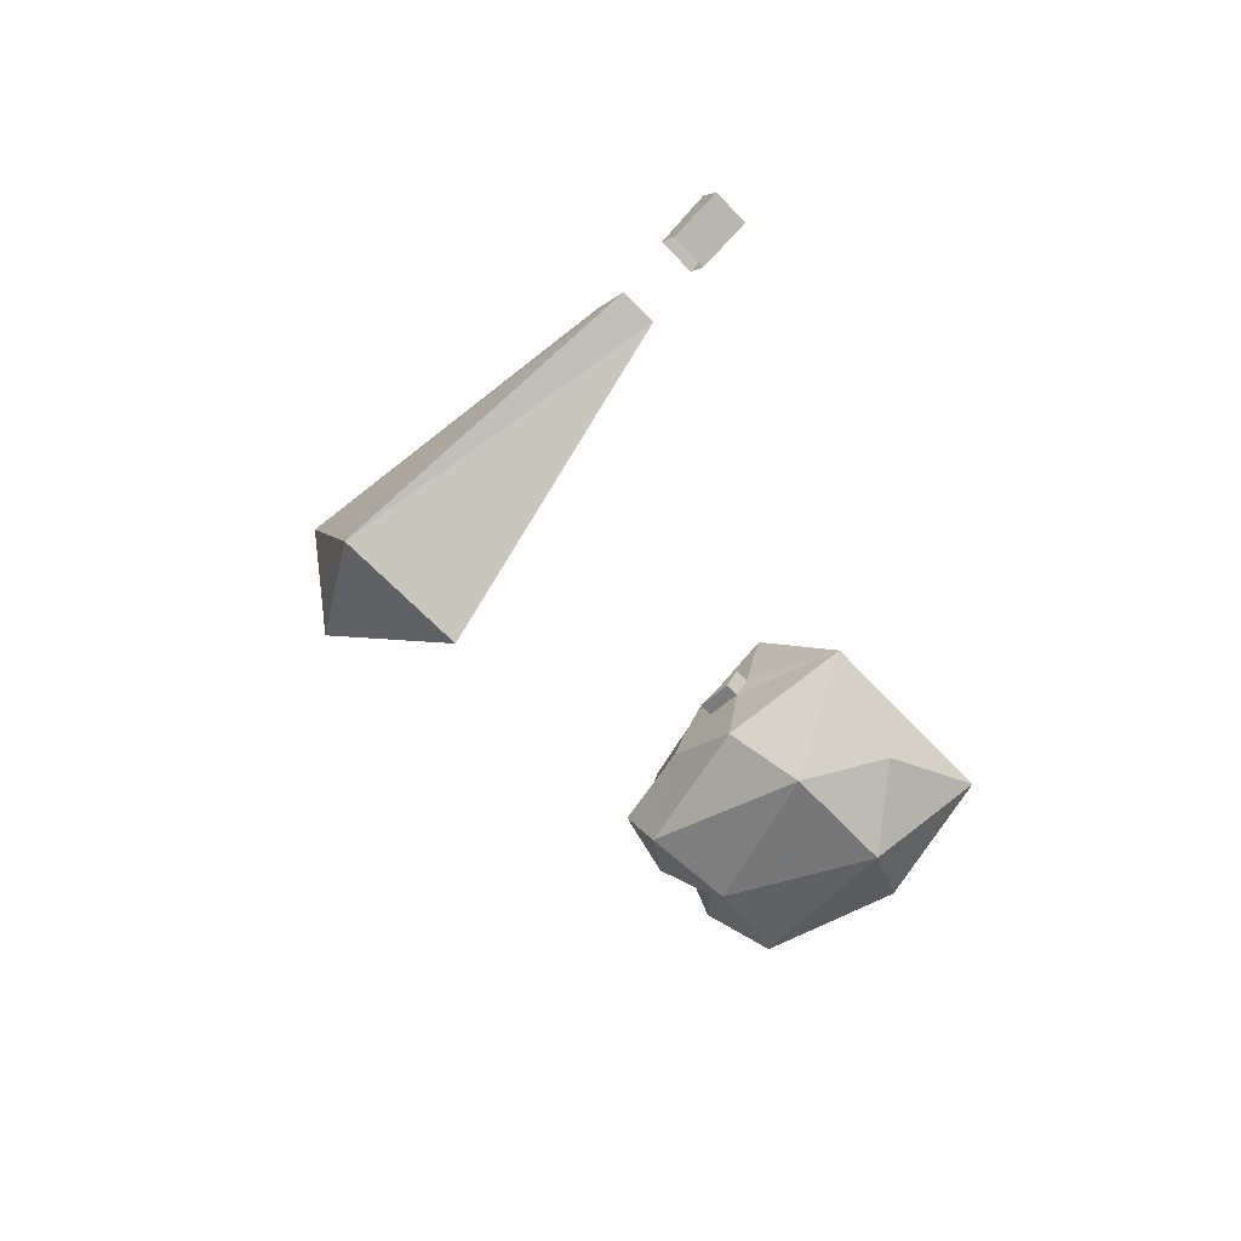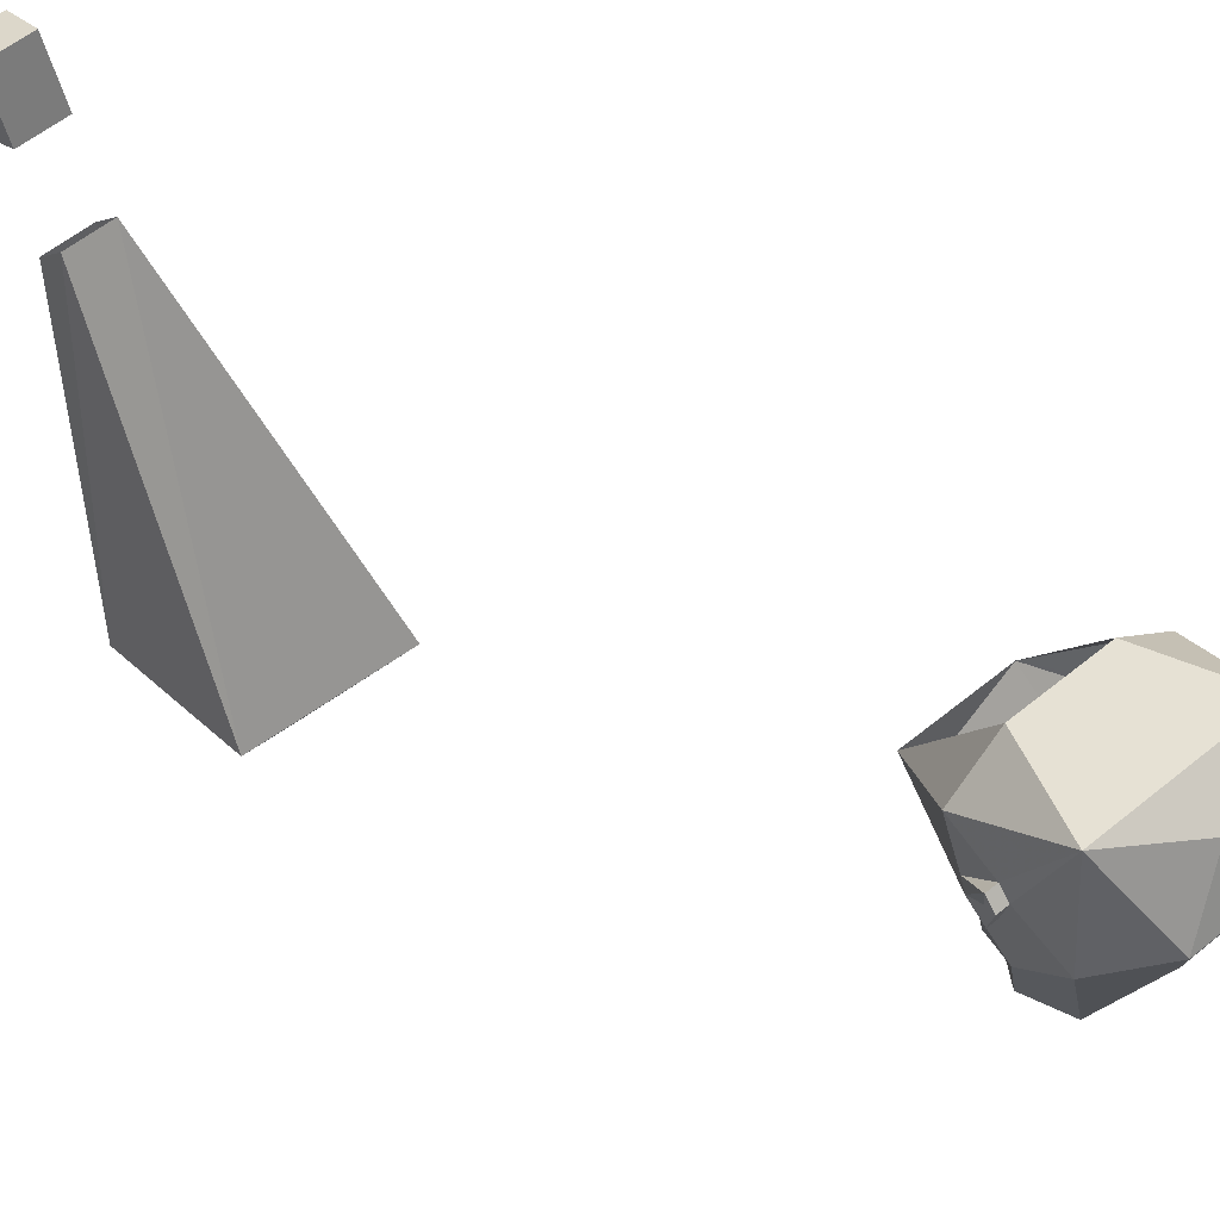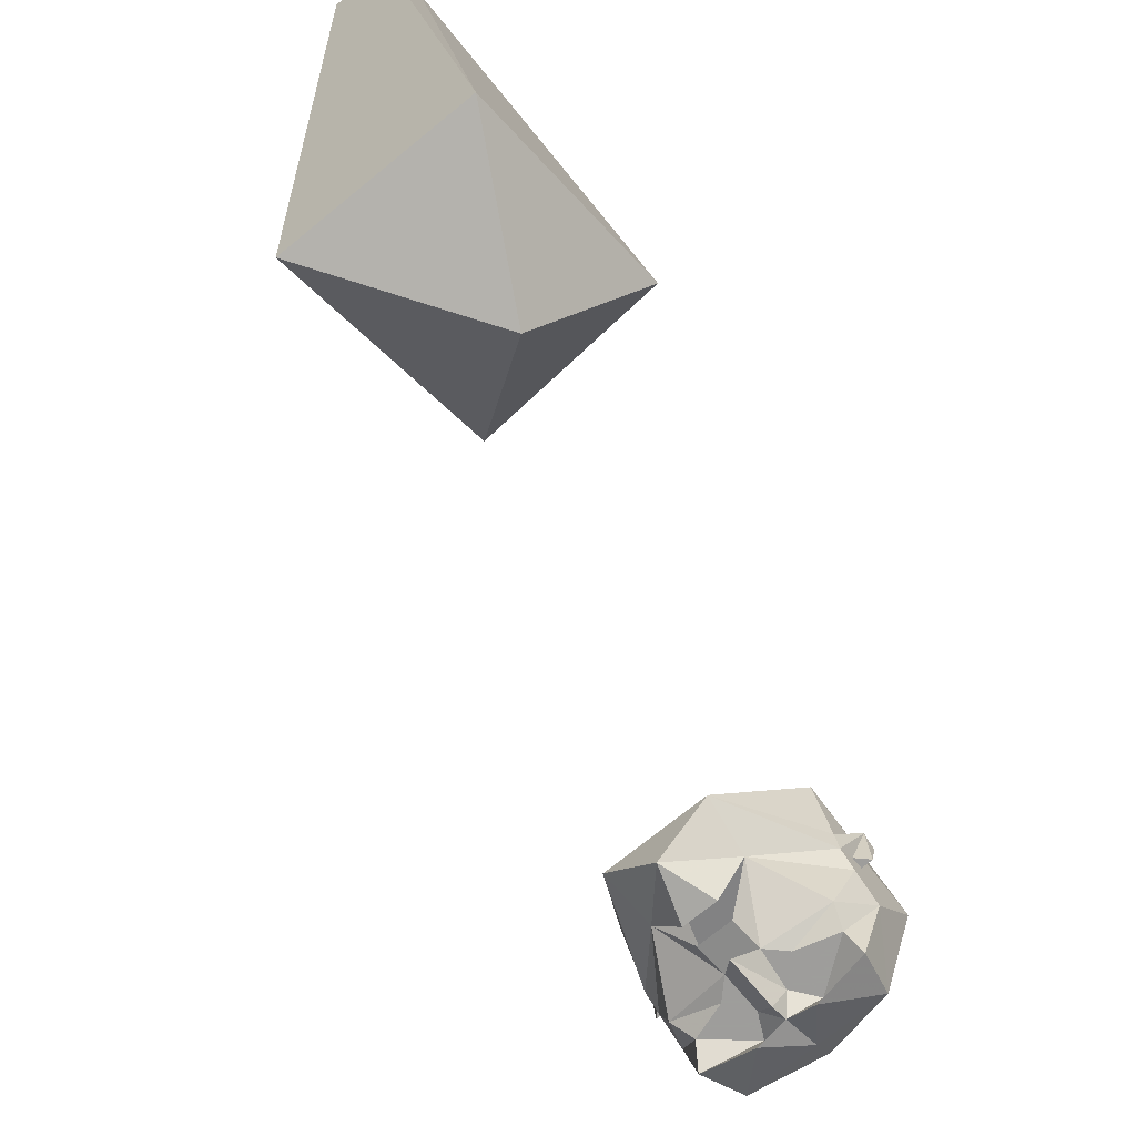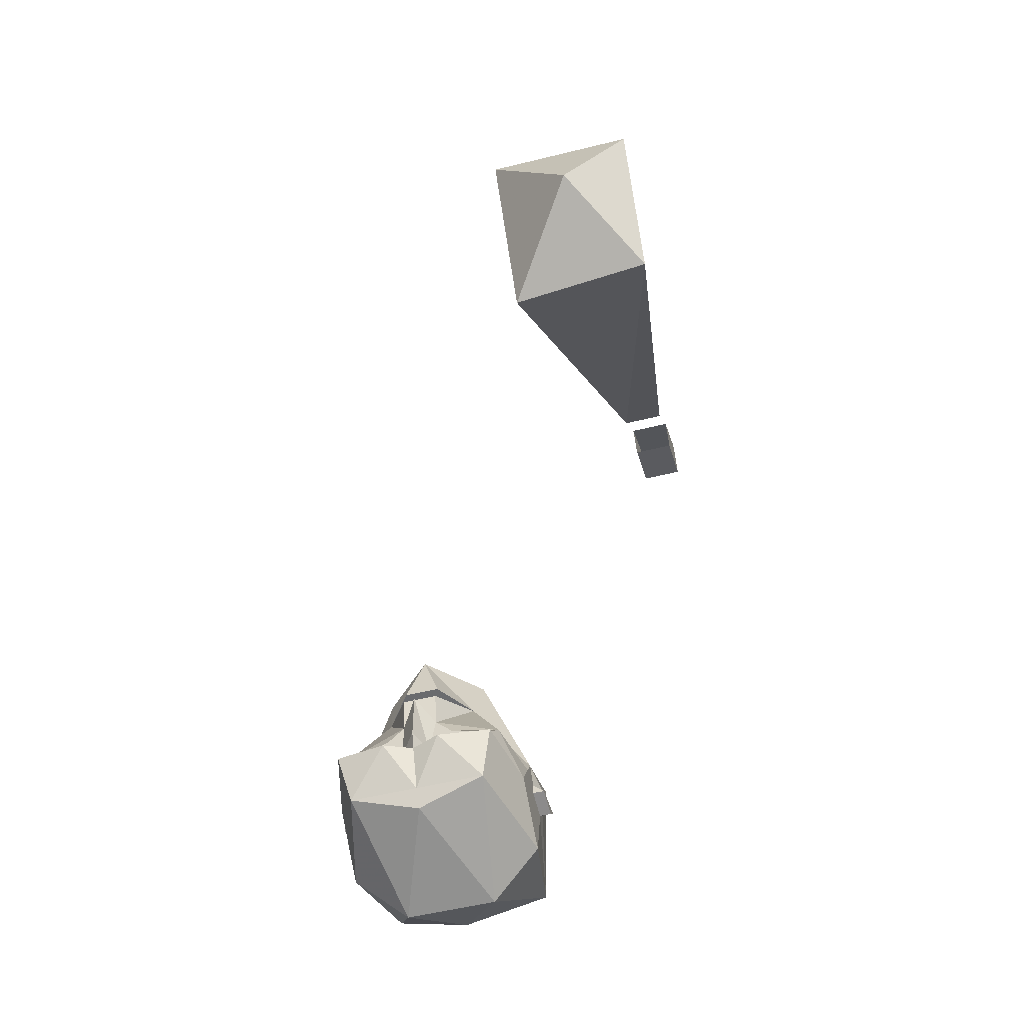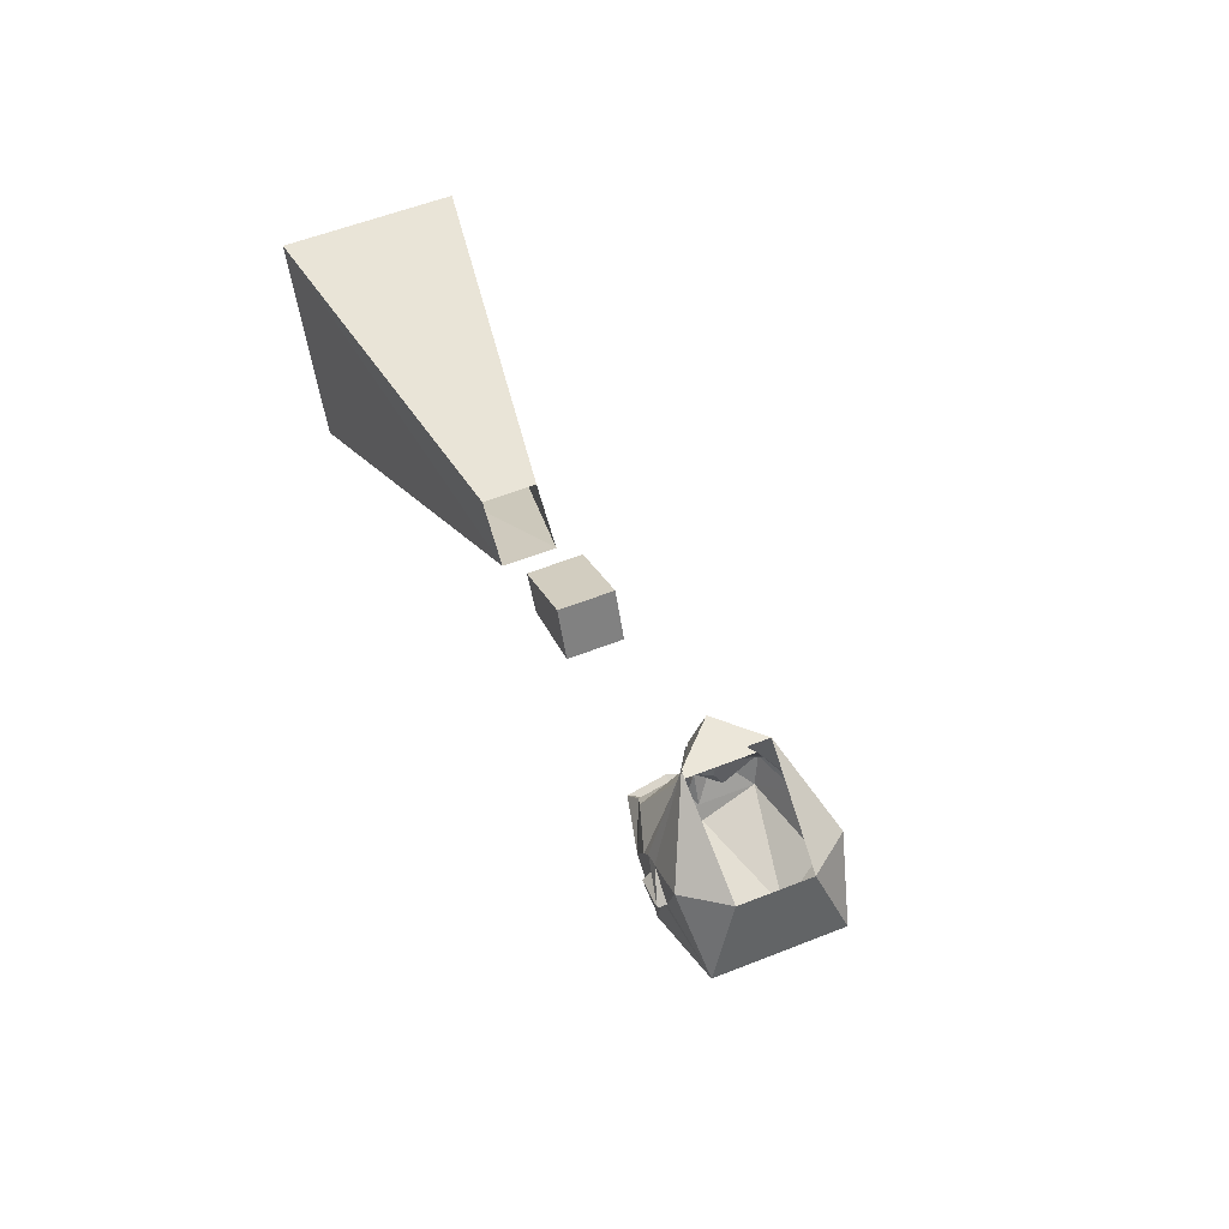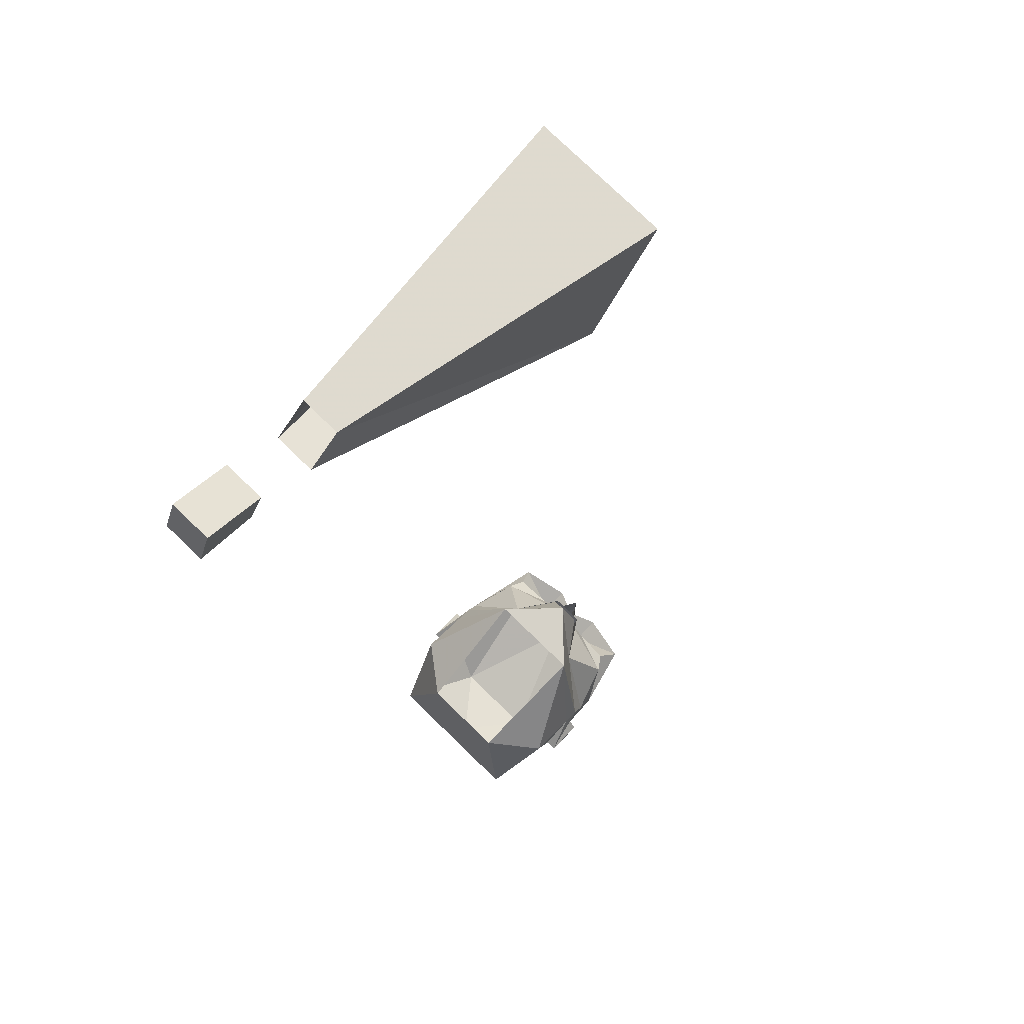
<metadata>
{"format":"obj","ext":"obj","renderer":"f3d","projection":"perspective","resolution":1024,"background":"white","views":[{"elev":-68.0,"azim":-46.4,"up":"+Y"},{"elev":58.9,"azim":-39.9,"up":"+Z"},{"elev":-70.7,"azim":-140.5,"up":"+Z"},{"elev":-53.4,"azim":-165.2,"up":"+Y"},{"elev":55.1,"azim":-22.8,"up":"+Y"},{"elev":78.4,"azim":44.0,"up":"+Y"}]}
</metadata>
<code>
o npc/hill_giant
v -38 -124 -12
v -46 -124 -12
v -46 -120 -1
v -38 -120 -1
v -38 -119 -15
v -38 -113 -4
v -46 -119 -15
v -46 -113 -4
v -27 -168 -85
v -26 -135 -99
v -38 -124 -32
v -38 -130 -25
v -54 -166 -86
v -42 -157 -105
v -54 -135 -99
v -46 -124 -32
v -46 -130 -25
v -2 -259 -52
v -5 -261 -52
v -13 -257 -52
v -6 -256 -52
v -6 -255 -52
v -3 -252 -52
v 0 -249 -56
v 0 -258 -56
v 0 -261 -55
v -5 -263 -52
v -14 -260 -55
v -17 -261 -43
v -14 -254 -49
v 17 -261 -43
v 12 -268 -52
v 14 -260 -55
v 12 -257 -52
v 14 -254 -49
v 17 -256 -40
v 17 -258 -36
v 17 -269 -33
v 8 -276 -29
v 0 -271 -50
v 0 -268 -52
v 5 -261 -57
v 5 -263 -52
v 5 -261 -52
v 6 -256 -52
v 6 -255 -52
v 3 -252 -52
v 8 -243 -45
v 17 -253 -38
v 17 -256 -36
v 19 -258 -36
v 17 -259 -31
v 14 -264 -15
v 0 -271 -19
v -8 -276 -29
v -12 -268 -52
v -5 -261 -57
v 3 -259 -52
v -17 -269 -33
v -17 -258 -36
v -17 -256 -40
v -8 -243 -45
v -17 -256 -36
v -17 -253 -38
v -9 -234 -42
v 0 -234 -51
v -3 -243 -52
v 3 -243 -52
v 9 -234 -42
v 17 -252 -35
v 19 -257 -29
v 17 -248 -26
v 8 -247 -19
v 17 -257 -29
v -8 -247 -19
v -17 -248 -26
v -14 -264 -15
v -17 -257 -29
v -17 -252 -35
v -19 -257 -29
v -19 -259 -31
v -17 -259 -31
v -19 -258 -36
v 19 -259 -31
v -3 -246 -53
v 3 -246 -53
f 1 2 3
f 1 3 4
f 1 4 5
f 5 4 6
f 5 6 7
f 7 6 8
f 7 8 2
f 2 8 3
f 3 8 4
f 4 8 6
f 9 10 11
f 9 11 12
f 9 12 13
f 9 13 14
f 9 14 10
f 10 14 15
f 10 15 16
f 10 16 11
f 15 13 17
f 15 17 16
f 13 12 17
f 14 13 15
f 18 19 20
f 18 20 21
f 18 21 22
f 18 22 23
f 18 23 24
f 18 24 25
f 18 25 26
f 18 26 27
f 18 27 19
f 19 27 20
f 20 27 28
f 20 28 29
f 20 29 30
f 20 30 22
f 20 22 21
f 31 32 33
f 31 33 34
f 31 34 35
f 31 35 36
f 31 36 37
f 31 37 38
f 31 38 32
f 32 38 39
f 32 39 40
f 32 40 41
f 32 41 42
f 32 42 33
f 33 42 43
f 33 43 34
f 34 43 44
f 34 44 45
f 34 45 46
f 34 46 35
f 35 46 47
f 35 47 48
f 35 48 36
f 36 48 49
f 36 49 50
f 36 50 37
f 37 50 50
f 37 50 51
f 37 51 52
f 37 52 38
f 38 52 53
f 38 53 39
f 39 53 54
f 39 54 55
f 39 55 40
f 40 55 56
f 40 56 41
f 41 56 57
f 41 57 26
f 41 26 42
f 42 26 43
f 43 26 58
f 43 58 44
f 44 58 45
f 45 58 46
f 46 58 47
f 47 58 24
f 24 58 25
f 25 58 26
f 28 56 29
f 29 56 59
f 29 59 60
f 29 60 61
f 29 61 30
f 30 61 62
f 30 62 23
f 30 23 22
f 56 28 57
f 57 28 27
f 57 27 26
f 61 63 64
f 61 64 62
f 62 64 65
f 62 65 66
f 62 66 67
f 62 67 48
f 48 67 68
f 48 68 66
f 48 66 69
f 48 69 49
f 49 69 70
f 49 70 71
f 49 71 50
f 49 50 50
f 72 69 73
f 72 73 53
f 72 53 74
f 72 74 70
f 72 70 69
f 75 65 76
f 75 76 77
f 75 77 53
f 75 53 73
f 78 76 79
f 78 79 80
f 78 80 81
f 78 81 82
f 78 82 77
f 78 77 76
f 79 76 65
f 79 65 64
f 79 64 80
f 80 64 63
f 80 63 83
f 80 83 81
f 81 83 82
f 82 83 60
f 82 60 59
f 82 59 77
f 77 59 55
f 77 55 54
f 77 54 53
f 51 71 84
f 51 84 52
f 52 84 74
f 52 74 53
f 71 51 50
f 70 74 71
f 71 74 84
f 63 63 64
f 63 63 60
f 63 60 83
f 60 63 61
f 56 55 59
f 85 86 47
f 85 47 23
f 85 23 62
f 47 86 48
f 65 69 66
f 66 68 67

</code>
